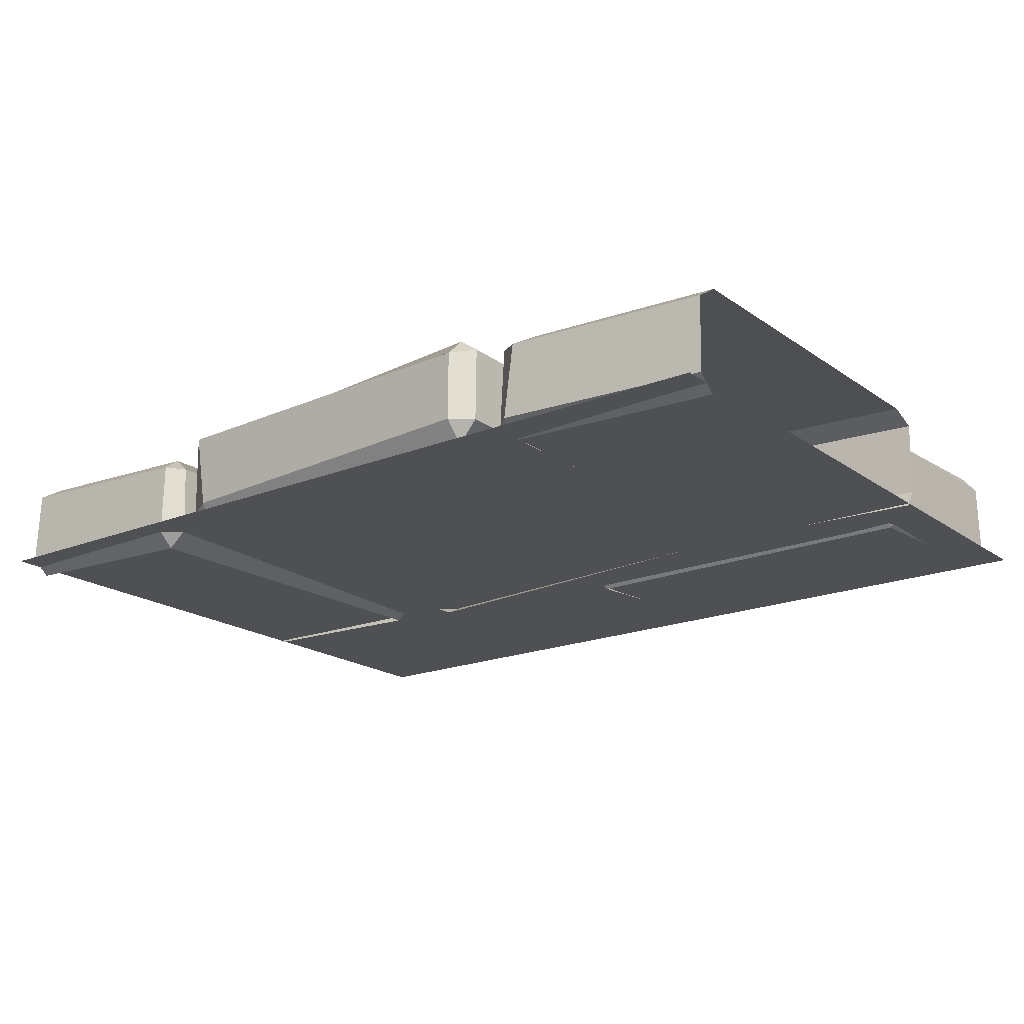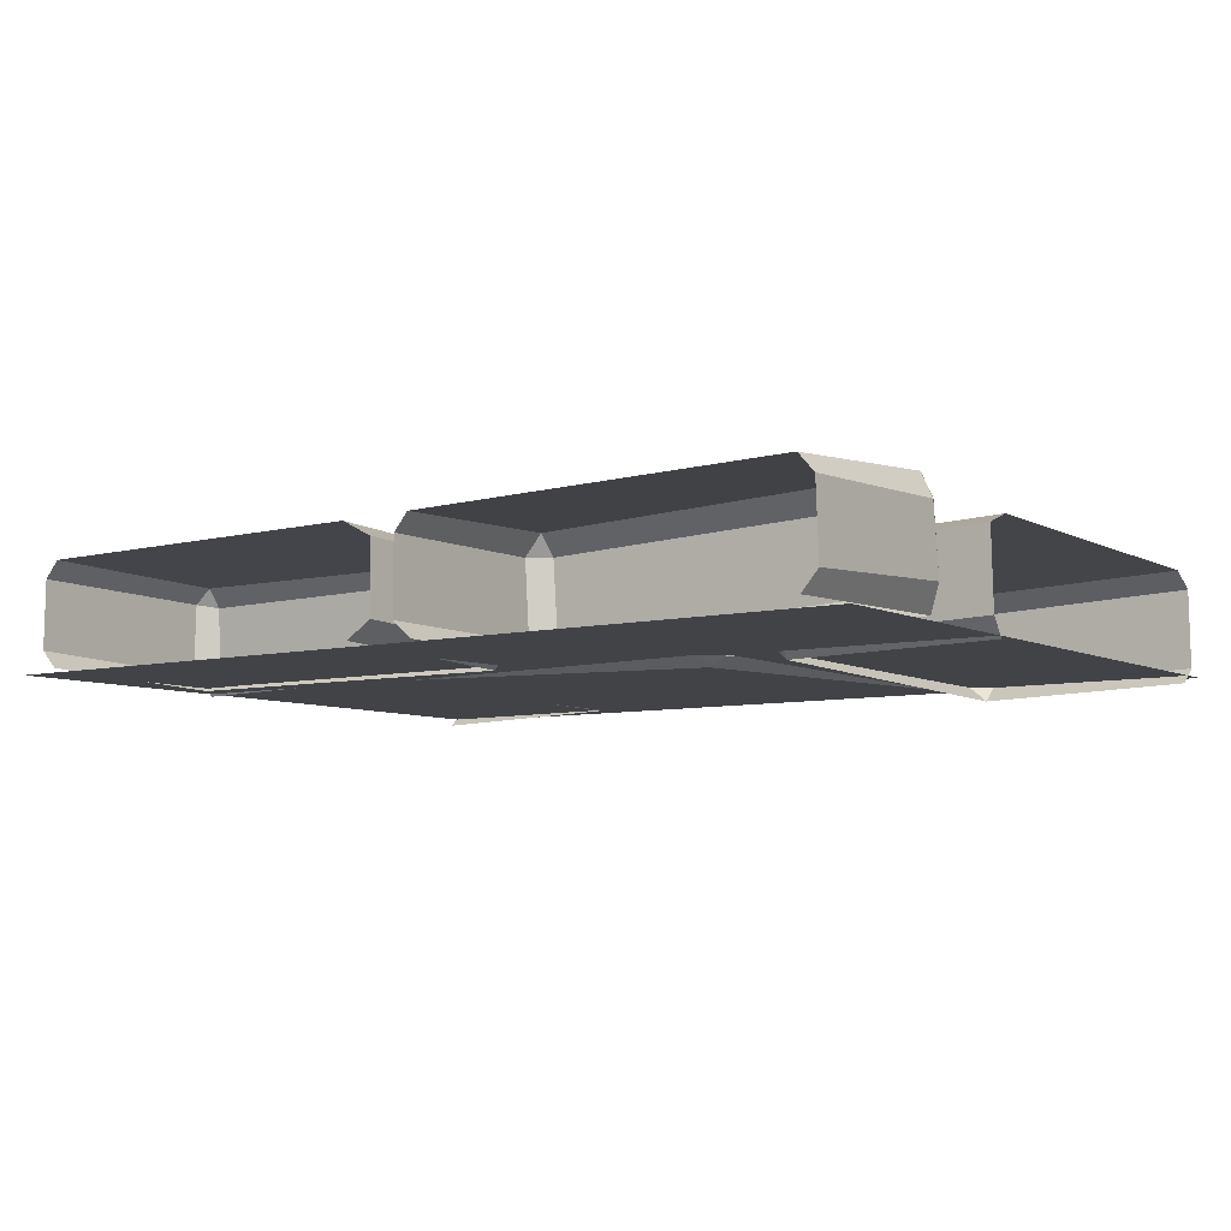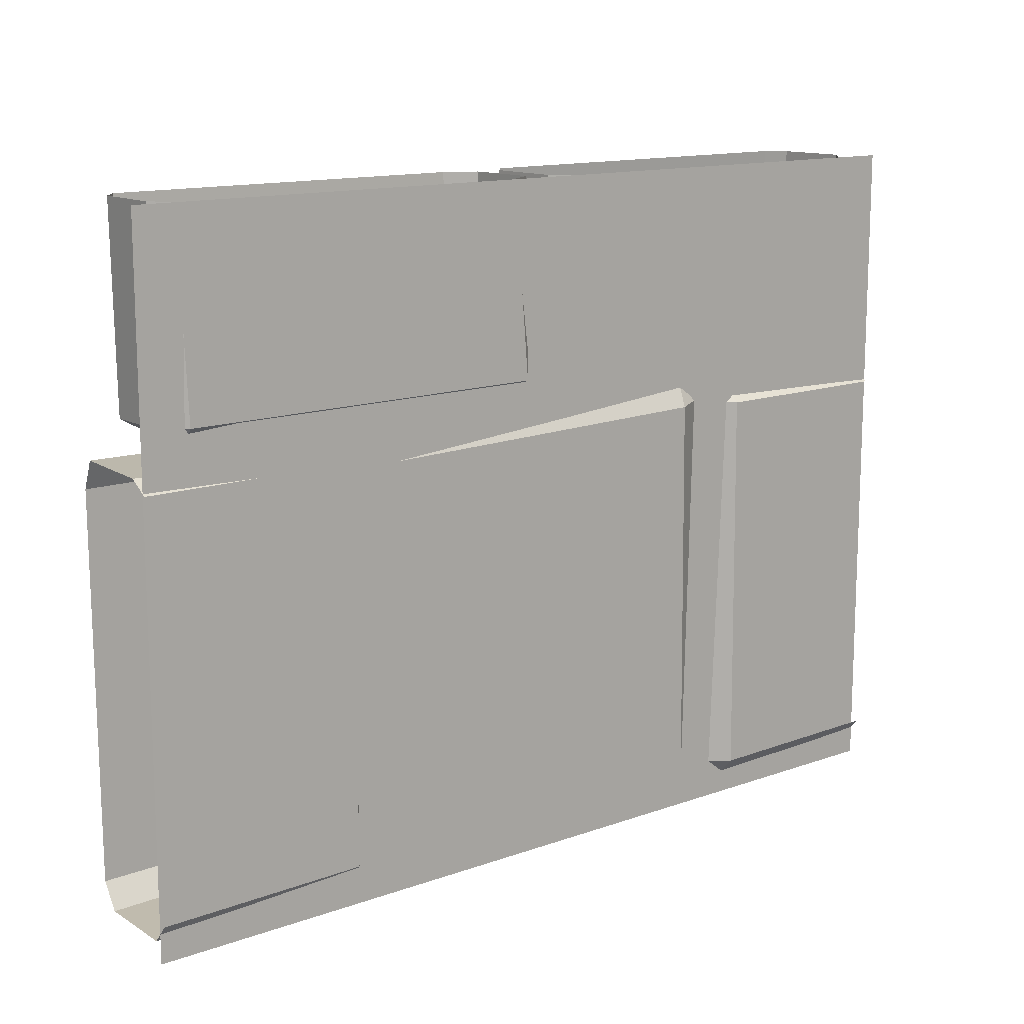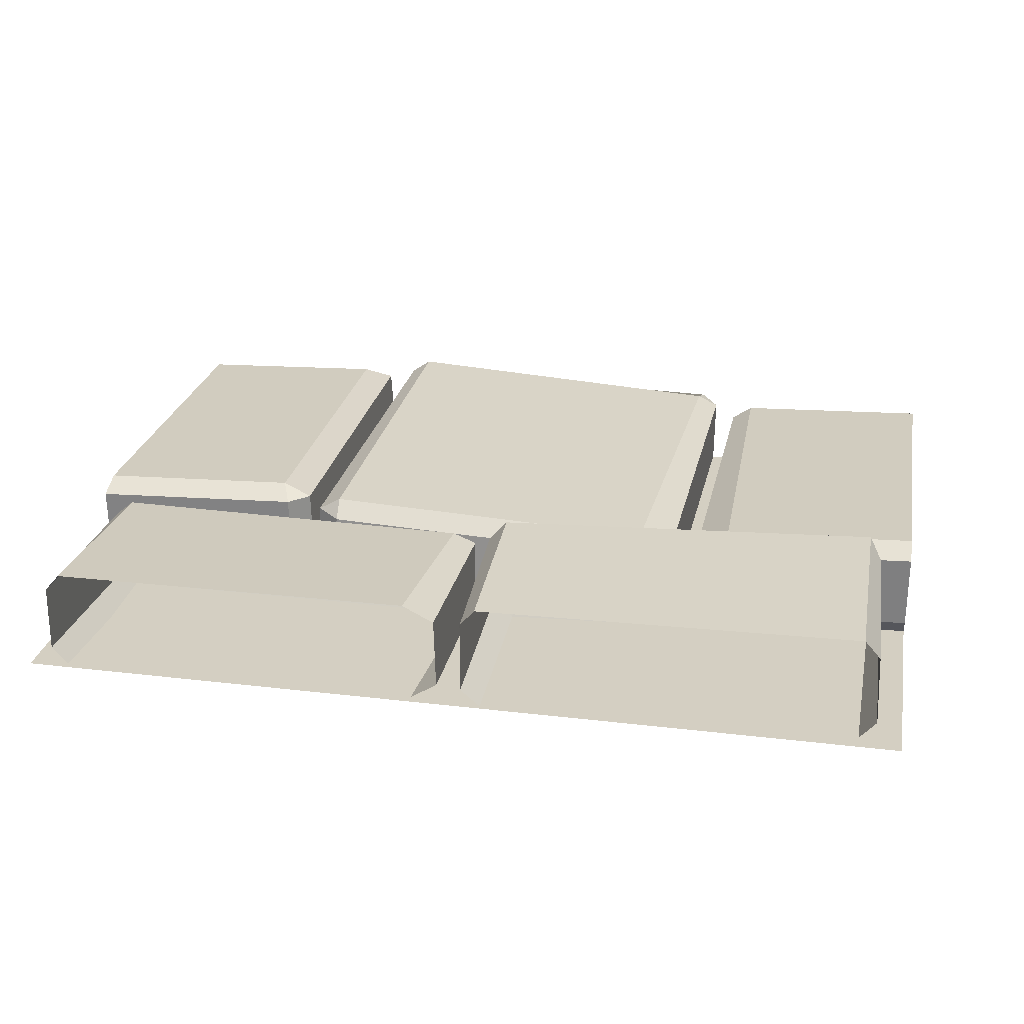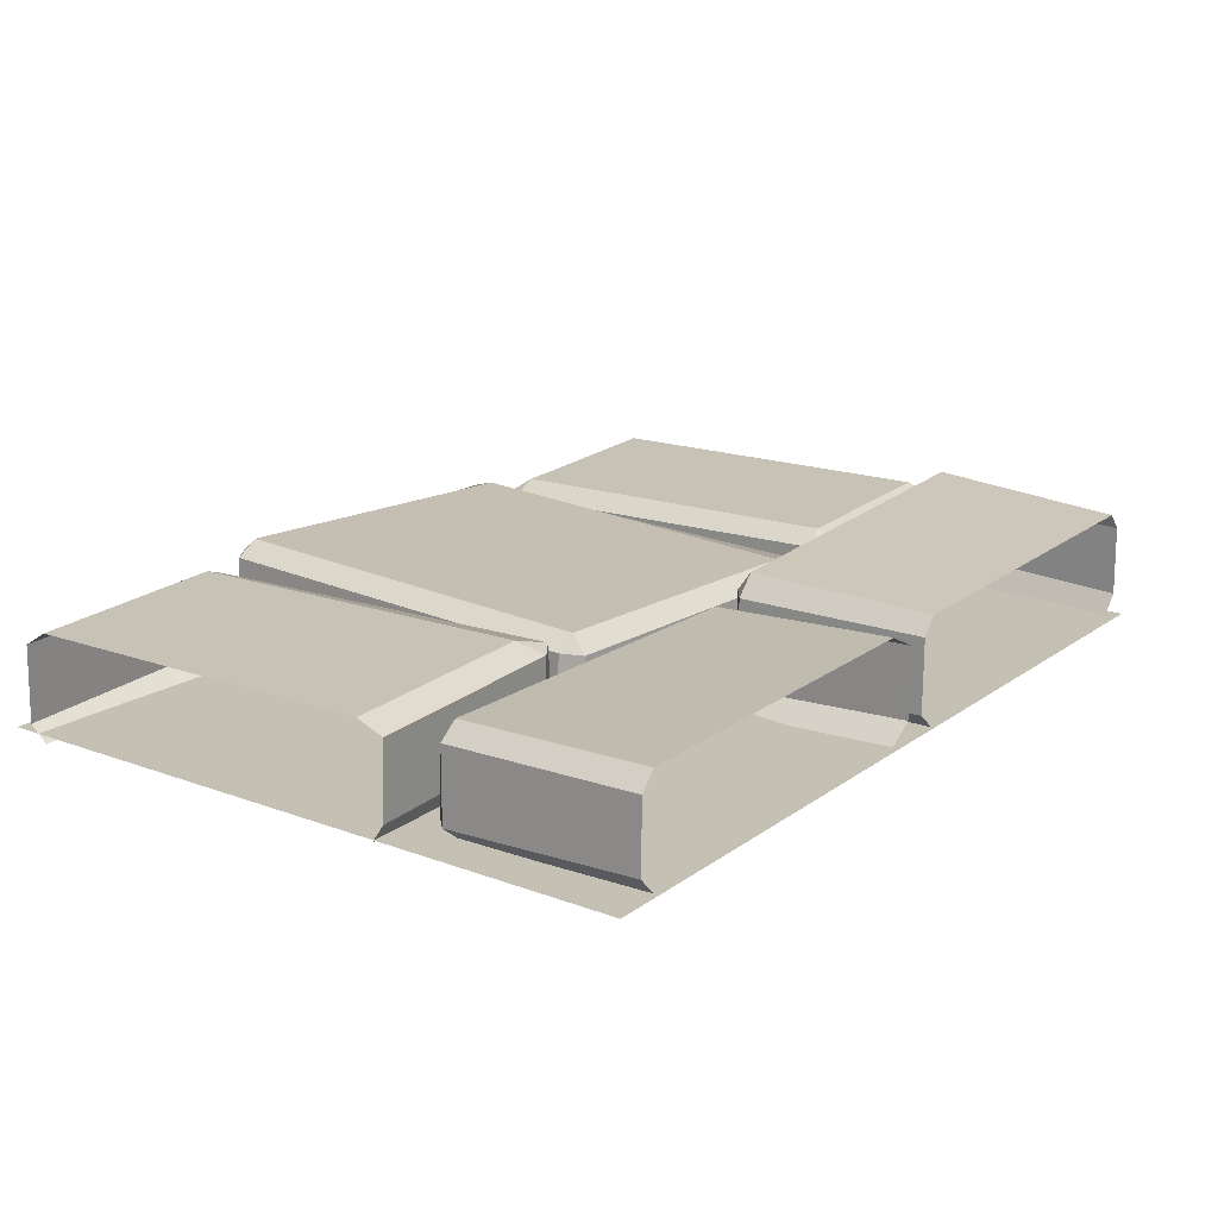
<metadata>
{"format":"obj","ext":"obj","renderer":"f3d","projection":"perspective","resolution":1024,"background":"white","views":[{"elev":-19.2,"azim":-142.9,"up":"+Y"},{"elev":-7.2,"azim":35.5,"up":"+Y"},{"elev":13.4,"azim":-38.9,"up":"+Z"},{"elev":25.4,"azim":10.9,"up":"+Y"},{"elev":18.0,"azim":-54.0,"up":"+Y"}]}
</metadata>
<code>
g m_dlc4_floor_stone_04
v -1.763 0.05843 -0.658
v -1.771 0.03912 -1.705
v -1.826 -0.002212 -1.7
v -1.813 0.005898 -0.6569
v -1.823 0.06321 -0.6269
v -1.827 0.2636 -0.6222
v -1.769 0.2706 -0.6606
v -1.763 0.05843 -0.658
v -1.771 0.03912 -1.705
v -1.784 0.2542 -1.706
v -1.837 0.2467 -1.74
v -1.823 0.03981 -1.757
v -1.855 0.2931 -0.6905
v -1.864 0.2843 -1.677
v -1.784 0.2542 -1.706
v -1.769 0.2706 -0.6606
v -1.763 0.05843 -0.658
v -1.769 0.2706 -0.6606
v -1.784 0.2542 -1.706
v -1.771 0.03912 -1.705
v -1.813 0.005898 -0.6569
v -1.823 0.06321 -0.6269
v -1.763 0.05843 -0.658
v -1.823 0.03981 -1.757
v -1.826 -0.002212 -1.7
v -1.771 0.03912 -1.705
v -1.827 0.2636 -0.6222
v -1.855 0.2931 -0.6905
v -1.769 0.2706 -0.6606
v -1.864 0.2843 -1.677
v -1.837 0.2467 -1.74
v -1.784 0.2542 -1.706
v -2.4 0.2441 -0.613
v -1.827 0.2636 -0.6222
v -1.823 0.06321 -0.6269
v -2.4 0.0421 -0.6218
v -1.827 0.2636 -0.6222
v -2.4 0.2441 -0.613
v -2.4 0.2727 -0.687
v -1.855 0.2931 -0.6905
v -1.855 0.2931 -0.6905
v -2.4 0.2727 -0.687
v -2.4 0.2641 -1.674
v -1.864 0.2843 -1.677
v -1.864 0.2843 -1.677
v -2.4 0.2641 -1.674
v -2.4 0.2225 -1.74
v -1.837 0.2467 -1.74
v -1.823 0.03981 -1.757
v -1.837 0.2467 -1.74
v -2.4 0.2225 -1.74
v -2.4 0.0199 -1.747
v -1.823 0.03981 -1.757
v -2.4 0.0199 -1.747
v -2.4 -0.02144 -1.698
v -1.826 -0.002212 -1.7
v -1.813 0.005898 -0.6569
v -2.4 -0.007232 -0.6552
v -2.4 0.0421 -0.6218
v -1.823 0.06321 -0.6269
v -0.7447 -0.02553 -0.6416
v -1.682 -0.0002057 -0.6696
v -1.693 0.03342 -0.6075
v -0.738 0.00558 -0.5808
v -0.6888 -0.002675 -0.6328
v -0.6519 0.04465 -1.699
v -0.7103 -0.0001398 -1.697
v -0.7447 -0.02553 -0.6416
v -0.738 0.00558 -0.5808
v -0.7388 0.1979 -0.59
v -0.6818 0.2088 -0.625
v -0.738 0.00558 -0.5808
v -0.6818 0.2088 -0.625
v -0.6888 -0.002675 -0.6328
v -0.7124 0.05681 -1.729
v -1.657 0.07163 -1.779
v -1.66 0.01442 -1.73
v -0.7103 -0.0001398 -1.697
v -0.6519 0.04465 -1.699
v -0.6489 0.2375 -1.692
v -0.6974 0.2503 -1.746
v -0.6519 0.04465 -1.699
v -0.6974 0.2503 -1.746
v -0.7124 0.05681 -1.729
v -0.7388 0.1979 -0.59
v -1.678 0.2197 -0.6226
v -1.678 0.27 -0.6584
v -0.7388 0.1979 -0.59
v -1.678 0.27 -0.6584
v -0.7743 0.2312 -0.6563
v -0.7743 0.2312 -0.6563
v -0.7075 0.2685 -1.684
v -0.6489 0.2375 -1.692
v -0.6818 0.2088 -0.625
v -0.7075 0.2685 -1.684
v -1.651 0.3129 -1.718
v -1.652 0.2614 -1.771
v -0.6974 0.2503 -1.746
v -1.678 0.2197 -0.6226
v -1.693 0.03342 -0.6075
v -1.742 0.03055 -0.6617
v -1.738 0.2365 -0.654
v -1.738 0.2365 -0.654
v -1.706 0.2732 -1.722
v -1.651 0.3129 -1.718
v -1.678 0.27 -0.6584
v -1.706 0.2732 -1.722
v -1.708 0.07457 -1.728
v -1.657 0.07163 -1.779
v -1.652 0.2614 -1.771
v -1.682 -0.0002057 -0.6696
v -1.66 0.01442 -1.73
v -1.708 0.07457 -1.728
v -1.742 0.03055 -0.6617
v -0.6888 -0.002675 -0.6328
v -0.6818 0.2088 -0.625
v -0.6489 0.2375 -1.692
v -0.6519 0.04465 -1.699
v -0.7743 0.2312 -0.6563
v -1.678 0.27 -0.6584
v -1.651 0.3129 -1.718
v -0.7075 0.2685 -1.684
v -1.738 0.2365 -0.654
v -1.742 0.03055 -0.6617
v -1.708 0.07457 -1.728
v -1.706 0.2732 -1.722
v -0.7124 0.05681 -1.729
v -0.6974 0.2503 -1.746
v -1.652 0.2614 -1.771
v -1.657 0.07163 -1.779
v -1.693 0.03342 -0.6075
v -1.678 0.2197 -0.6226
v -0.7388 0.1979 -0.59
v -0.738 0.00558 -0.5808
v -0.7447 -0.02553 -0.6416
v -0.738 0.00558 -0.5808
v -0.6888 -0.002675 -0.6328
v -0.7124 0.05681 -1.729
v -0.7103 -0.0001398 -1.697
v -0.6519 0.04465 -1.699
v -0.7388 0.1979 -0.59
v -0.7743 0.2312 -0.6563
v -0.6818 0.2088 -0.625
v -0.7075 0.2685 -1.684
v -0.6974 0.2503 -1.746
v -0.6489 0.2375 -1.692
v -1.678 0.2197 -0.6226
v -1.738 0.2365 -0.654
v -1.678 0.27 -0.6584
v -1.706 0.2732 -1.722
v -1.652 0.2614 -1.771
v -1.651 0.3129 -1.718
v -1.693 0.03342 -0.6075
v -1.682 -0.0002057 -0.6696
v -1.742 0.03055 -0.6617
v -1.66 0.01442 -1.73
v -1.657 0.07163 -1.779
v -1.708 0.07457 -1.728
v 4.578e-07 -0.007232 -0.6552
v -0.5403 -0.01931 -0.6536
v -0.5385 0.02238 -0.617
v 4.578e-07 0.0421 -0.6218
v 1.526e-07 0.0199 -1.747
v -0.5501 0.0009118 -1.738
v -0.5512 -0.03991 -1.695
v 3.052e-07 -0.02144 -1.698
v 1.526e-07 0.2441 -0.613
v -0.551 0.2253 -0.6041
v -0.5216 0.2532 -0.6837
v 7.629e-07 0.2727 -0.687
v 6.104e-07 0.2641 -1.674
v -0.5319 0.244 -1.672
v -0.5562 0.1985 -1.739
v 0 0.2225 -1.74
v -0.551 0.2253 -0.6041
v -0.5385 0.02238 -0.617
v -0.59 0.02457 -0.6526
v -0.6052 0.2243 -0.6518
v -0.6052 0.2243 -0.6518
v -0.589 0.1987 -1.69
v -0.5319 0.244 -1.672
v -0.5216 0.2532 -0.6837
v -0.589 0.1987 -1.69
v -0.6058 0.003451 -1.697
v -0.5501 0.0009118 -1.738
v -0.5562 0.1985 -1.739
v -0.5403 -0.01931 -0.6536
v -0.5512 -0.03991 -1.695
v -0.6058 0.003451 -1.697
v -0.59 0.02457 -0.6526
v 7.629e-07 0.2727 -0.687
v -0.5216 0.2532 -0.6837
v -0.5319 0.244 -1.672
v 6.104e-07 0.2641 -1.674
v -0.6052 0.2243 -0.6518
v -0.59 0.02457 -0.6526
v -0.6058 0.003451 -1.697
v -0.589 0.1987 -1.69
v 0 0.2225 -1.74
v -0.5562 0.1985 -1.739
v -0.5501 0.0009118 -1.738
v 1.526e-07 0.0199 -1.747
v -0.5385 0.02238 -0.617
v -0.551 0.2253 -0.6041
v 1.526e-07 0.2441 -0.613
v 4.578e-07 0.0421 -0.6218
v -0.551 0.2253 -0.6041
v -0.6052 0.2243 -0.6518
v -0.5216 0.2532 -0.6837
v -0.589 0.1987 -1.69
v -0.5562 0.1985 -1.739
v -0.5319 0.244 -1.672
v -0.5385 0.02238 -0.617
v -0.5403 -0.01931 -0.6536
v -0.59 0.02457 -0.6526
v -0.5512 -0.03991 -1.695
v -0.5501 0.0009118 -1.738
v -0.6058 0.003451 -1.697
v -6.104e-07 0 -1.2
v 0 0 0
v -2.4 0 0
v -2.4 0 -1.2
v -6.104e-07 0 -1.8
v -2.4 0 -1.8
v -1.293 0.05445 -0.5408
v -2.277 0.02727 -0.5669
v -2.275 -0.008591 -0.5141
v -1.293 0.05445 -0.5408
v -2.275 -0.008591 -0.5141
v -1.284 -0.01155 -0.5108
v -1.236 0.03805 -0.5105
v -1.234 0.2341 -0.5164
v -1.294 0.2291 -0.5468
v -1.293 0.05445 -0.5408
v -1.295 0.2631 -0.5086
v -2.276 0.2701 -0.5189
v -2.272 0.2192 -0.5518
v -1.295 0.2631 -0.5086
v -2.272 0.2192 -0.5518
v -1.294 0.2291 -0.5468
v -2.325 0.2293 -0.5201
v -2.328 0.03633 -0.518
v -2.277 0.02727 -0.5669
v -2.272 0.2192 -0.5518
v -1.293 0.05445 -0.5408
v -1.294 0.2291 -0.5468
v -2.272 0.2192 -0.5518
v -2.277 0.02727 -0.5669
v -1.293 0.05445 -0.5408
v -1.284 -0.01155 -0.5108
v -1.236 0.03805 -0.5105
v -1.295 0.2631 -0.5086
v -1.294 0.2291 -0.5468
v -1.234 0.2341 -0.5164
v -2.325 0.2293 -0.5201
v -2.272 0.2192 -0.5518
v -2.276 0.2701 -0.5189
v -2.275 -0.008591 -0.5141
v -2.277 0.02727 -0.5669
v -2.328 0.03633 -0.518
v -1.234 0.05953 0
v -1.236 0.03805 -0.5105
v -1.284 -0.01155 -0.5108
v -1.305 0.01489 0
v -1.322 0.2917 0
v -1.295 0.2631 -0.5086
v -1.234 0.2341 -0.5164
v -1.239 0.2493 0
v -2.327 0.2402 0
v -2.325 0.2293 -0.5201
v -2.276 0.2701 -0.5189
v -2.288 0.2857 0
v -2.286 0.01153 0
v -2.275 -0.008591 -0.5141
v -2.328 0.03633 -0.518
v -2.33 0.05856 0
v -1.239 0.2493 0
v -1.234 0.2341 -0.5164
v -1.236 0.03805 -0.5105
v -1.234 0.05953 0
v -2.288 0.2857 0
v -2.276 0.2701 -0.5189
v -1.295 0.2631 -0.5086
v -1.322 0.2917 0
v -2.33 0.05856 0
v -2.328 0.03633 -0.518
v -2.325 0.2293 -0.5201
v -2.327 0.2402 0
v -0.1116 0.1032 -0.5755
v -1.126 0.05405 -0.556
v -1.124 0.005978 -0.5128
v -0.1058 0.03856 -0.5308
v -0.07824 0.1093 -0.5212
v -0.08592 0.2892 -0.5143
v -0.1166 0.3029 -0.5745
v -0.1116 0.1032 -0.5755
v -0.1184 0.3543 -0.5203
v -1.14 0.3131 -0.5069
v -1.134 0.2576 -0.5487
v -0.1166 0.3029 -0.5745
v -1.189 0.2571 -0.508
v -1.181 0.04993 -0.5148
v -1.126 0.05405 -0.556
v -1.134 0.2576 -0.5487
v -0.1116 0.1032 -0.5755
v -0.1166 0.3029 -0.5745
v -1.134 0.2576 -0.5487
v -1.126 0.05405 -0.556
v -0.1116 0.1032 -0.5755
v -0.1058 0.03856 -0.5308
v -0.07824 0.1093 -0.5212
v -0.1184 0.3543 -0.5203
v -0.1166 0.3029 -0.5745
v -0.08592 0.2892 -0.5143
v -1.189 0.2571 -0.508
v -1.134 0.2576 -0.5487
v -1.14 0.3131 -0.5069
v -1.124 0.005978 -0.5128
v -1.126 0.05405 -0.556
v -1.181 0.04993 -0.5148
v -0.06918 0.07699 0
v -0.07824 0.1093 -0.5212
v -0.1058 0.03856 -0.5308
v -0.1131 0.02716 0
v -0.1174 0.3123 0
v -0.1184 0.3543 -0.5203
v -0.08592 0.2892 -0.5143
v -0.07631 0.2658 0
v -1.168 0.2496 0
v -1.189 0.2571 -0.508
v -1.14 0.3131 -0.5069
v -1.128 0.2951 0
v -1.116 0.007058 0
v -1.124 0.005978 -0.5128
v -1.181 0.04993 -0.5148
v -1.168 0.052 0
v -0.07631 0.2658 0
v -0.08592 0.2892 -0.5143
v -0.07824 0.1093 -0.5212
v -0.06918 0.07699 0
v -1.128 0.2951 0
v -1.14 0.3131 -0.5069
v -0.1184 0.3543 -0.5203
v -0.1174 0.3123 0
v -1.168 0.052 0
v -1.181 0.04993 -0.5148
v -1.189 0.2571 -0.508
v -1.168 0.2496 0
g m_dlc4_floor_stone_04_0
f 3 2 1
f 4 3 1
f 7 6 5
f 8 7 5
f 11 10 9
f 12 11 9
f 15 14 13
f 16 15 13
f 19 18 17
f 20 19 17
f 23 22 21
f 26 25 24
f 29 28 27
f 32 31 30
f 35 34 33
f 36 35 33
f 39 38 37
f 40 39 37
f 43 42 41
f 44 43 41
f 47 46 45
f 48 47 45
f 51 50 49
f 52 51 49
f 55 54 53
f 56 55 53
f 59 58 57
f 60 59 57
f 63 62 61
f 64 63 61
f 67 66 65
f 68 67 65
f 71 70 69
f 74 73 72
f 77 76 75
f 78 77 75
f 81 80 79
f 84 83 82
f 87 86 85
f 90 89 88
f 93 92 91
f 94 93 91
f 97 96 95
f 98 97 95
f 101 100 99
f 102 101 99
f 105 104 103
f 106 105 103
f 109 108 107
f 110 109 107
f 113 112 111
f 114 113 111
f 117 116 115
f 118 117 115
f 121 120 119
f 122 121 119
f 125 124 123
f 126 125 123
f 129 128 127
f 130 129 127
f 133 132 131
f 134 133 131
f 137 136 135
f 140 139 138
f 143 142 141
f 146 145 144
f 149 148 147
f 152 151 150
f 155 154 153
f 158 157 156
f 161 160 159
f 162 161 159
f 165 164 163
f 166 165 163
f 169 168 167
f 170 169 167
f 173 172 171
f 174 173 171
f 177 176 175
f 178 177 175
f 181 180 179
f 182 181 179
f 185 184 183
f 186 185 183
f 189 188 187
f 190 189 187
f 193 192 191
f 194 193 191
f 197 196 195
f 198 197 195
f 201 200 199
f 202 201 199
f 205 204 203
f 206 205 203
f 209 208 207
f 212 211 210
f 215 214 213
f 218 217 216
f 221 220 219
f 222 221 219
f 222 219 223
f 224 222 223
f 227 226 225
f 230 229 228
f 233 232 231
f 234 233 231
f 237 236 235
f 240 239 238
f 243 242 241
f 244 243 241
f 247 246 245
f 248 247 245
f 251 250 249
f 254 253 252
f 257 256 255
f 260 259 258
f 263 262 261
f 264 263 261
f 267 266 265
f 268 267 265
f 271 270 269
f 272 271 269
f 275 274 273
f 276 275 273
f 279 278 277
f 280 279 277
f 283 282 281
f 284 283 281
f 287 286 285
f 288 287 285
f 291 290 289
f 292 291 289
f 295 294 293
f 296 295 293
f 299 298 297
f 300 299 297
f 303 302 301
f 304 303 301
f 307 306 305
f 308 307 305
f 311 310 309
f 314 313 312
f 317 316 315
f 320 319 318
f 323 322 321
f 324 323 321
f 327 326 325
f 328 327 325
f 331 330 329
f 332 331 329
f 335 334 333
f 336 335 333
f 339 338 337
f 340 339 337
f 343 342 341
f 344 343 341
f 347 346 345
f 348 347 345

</code>
